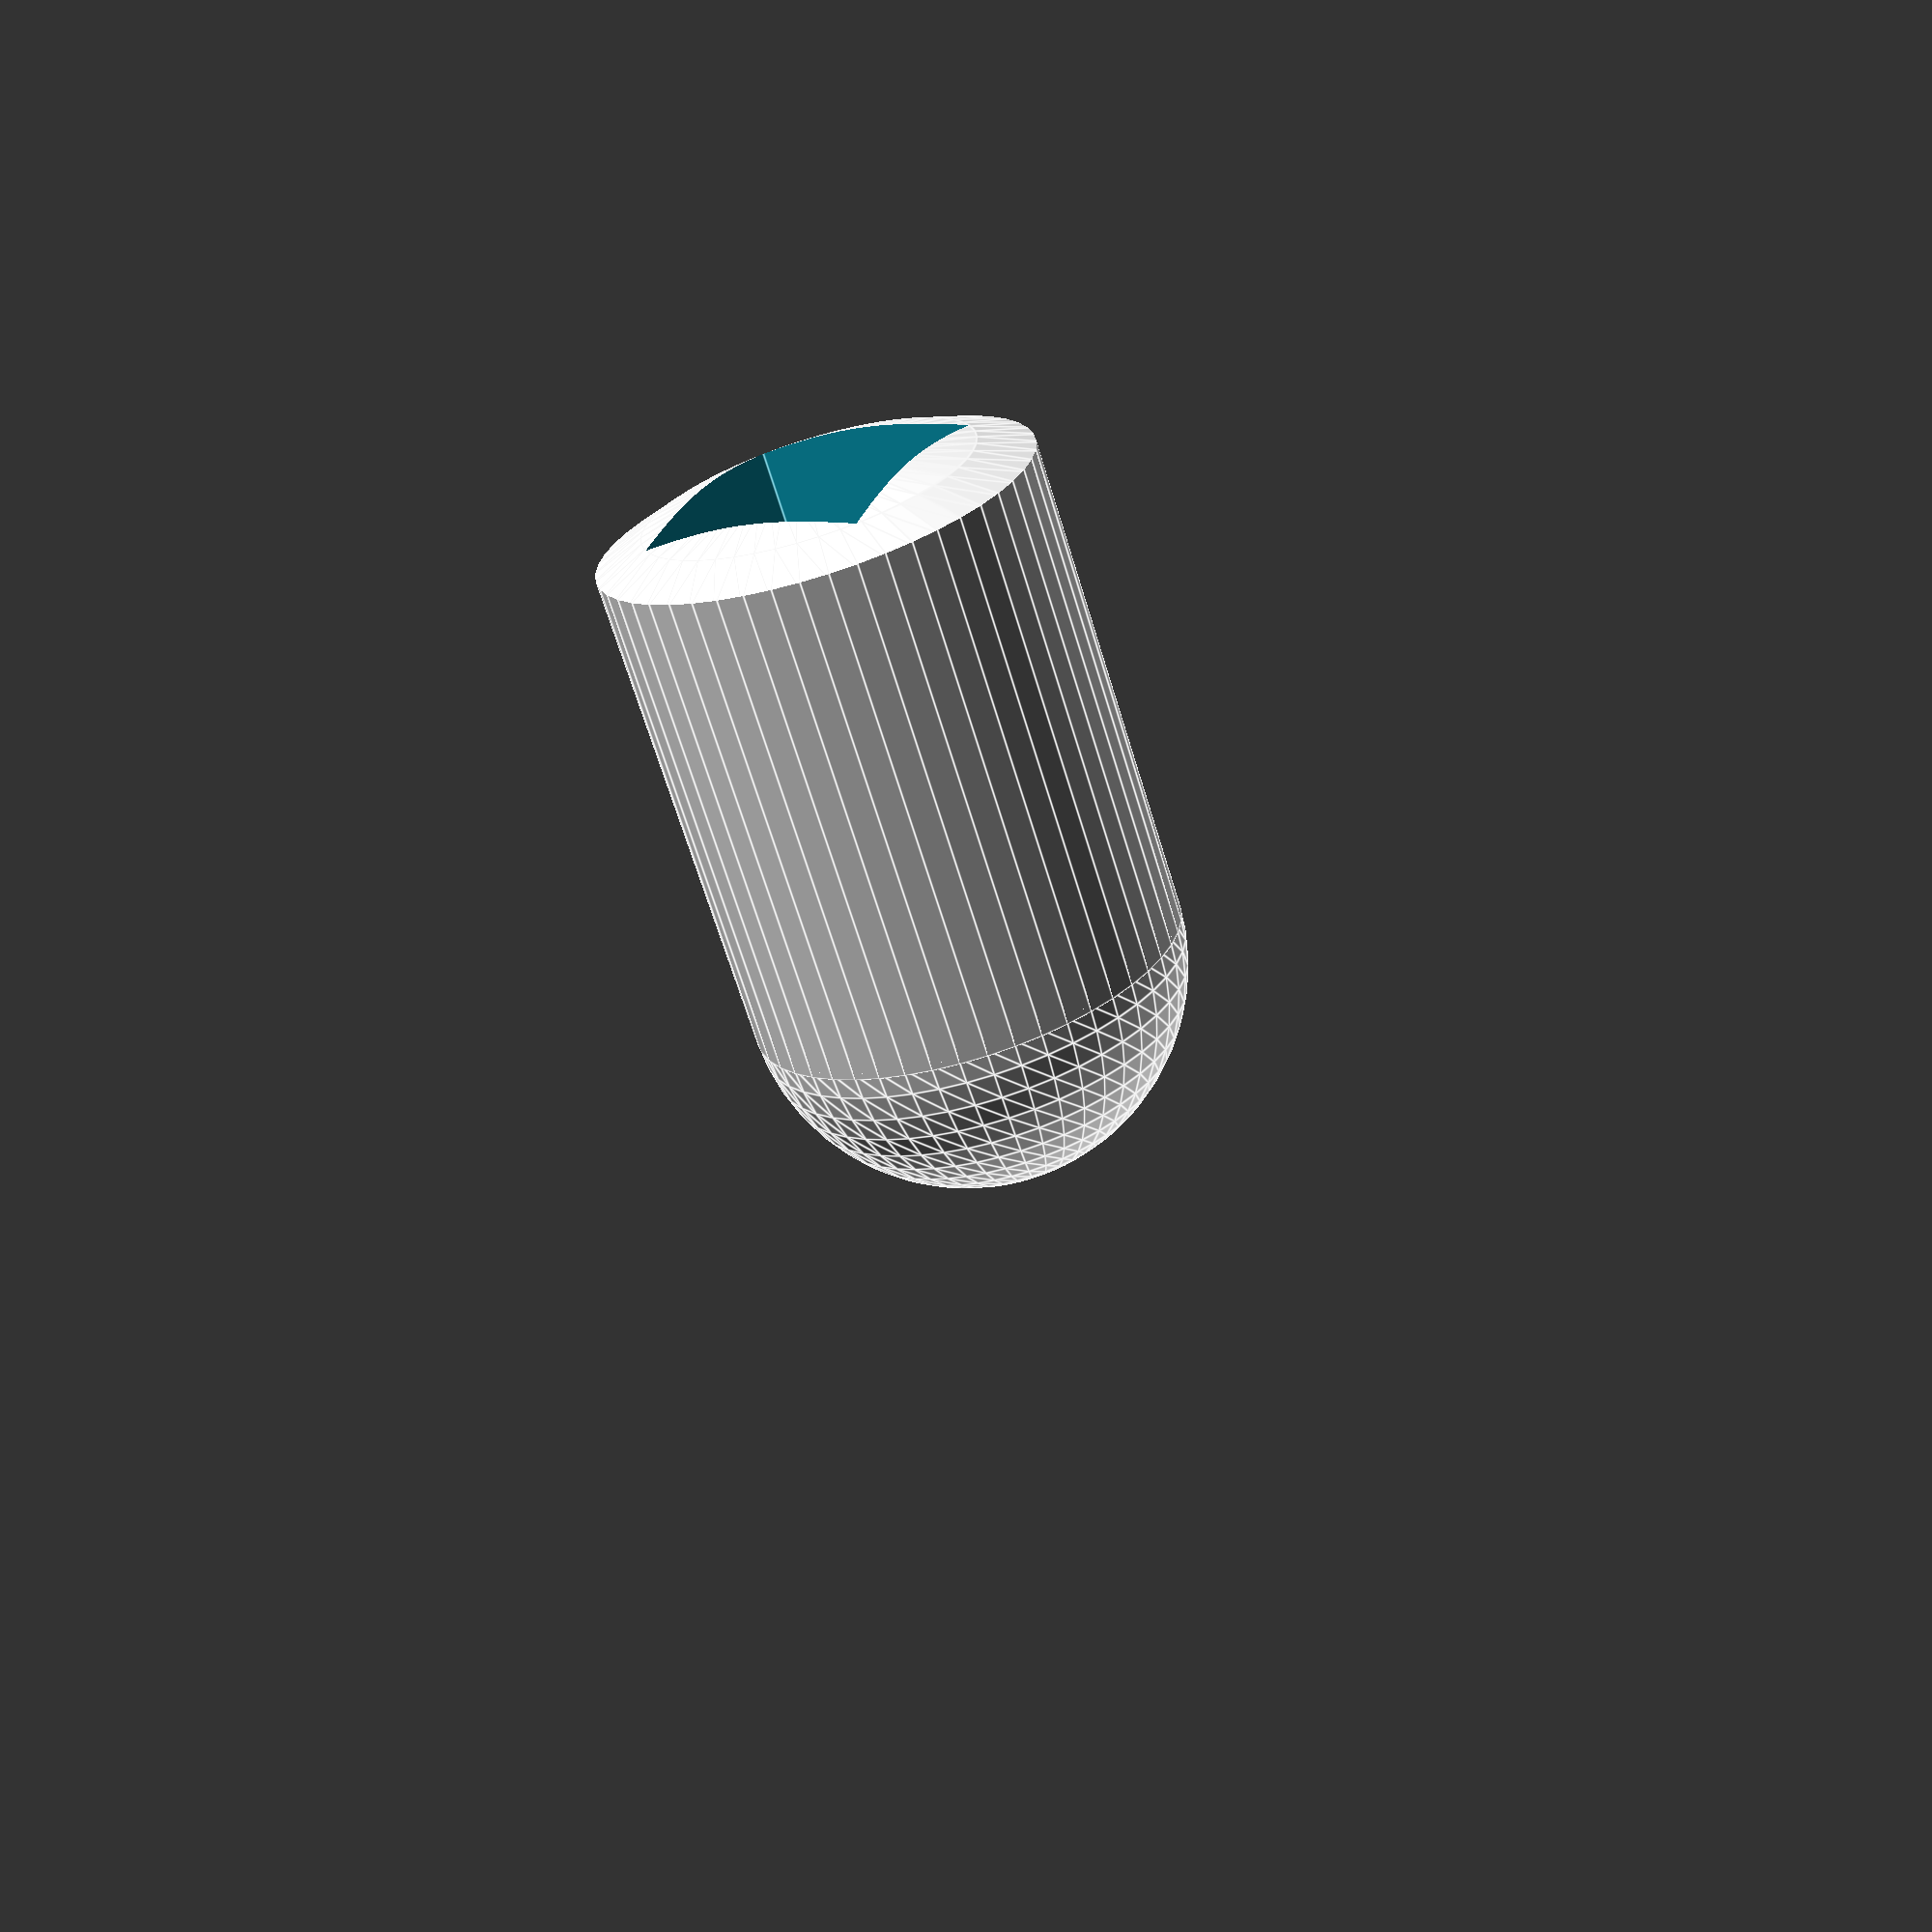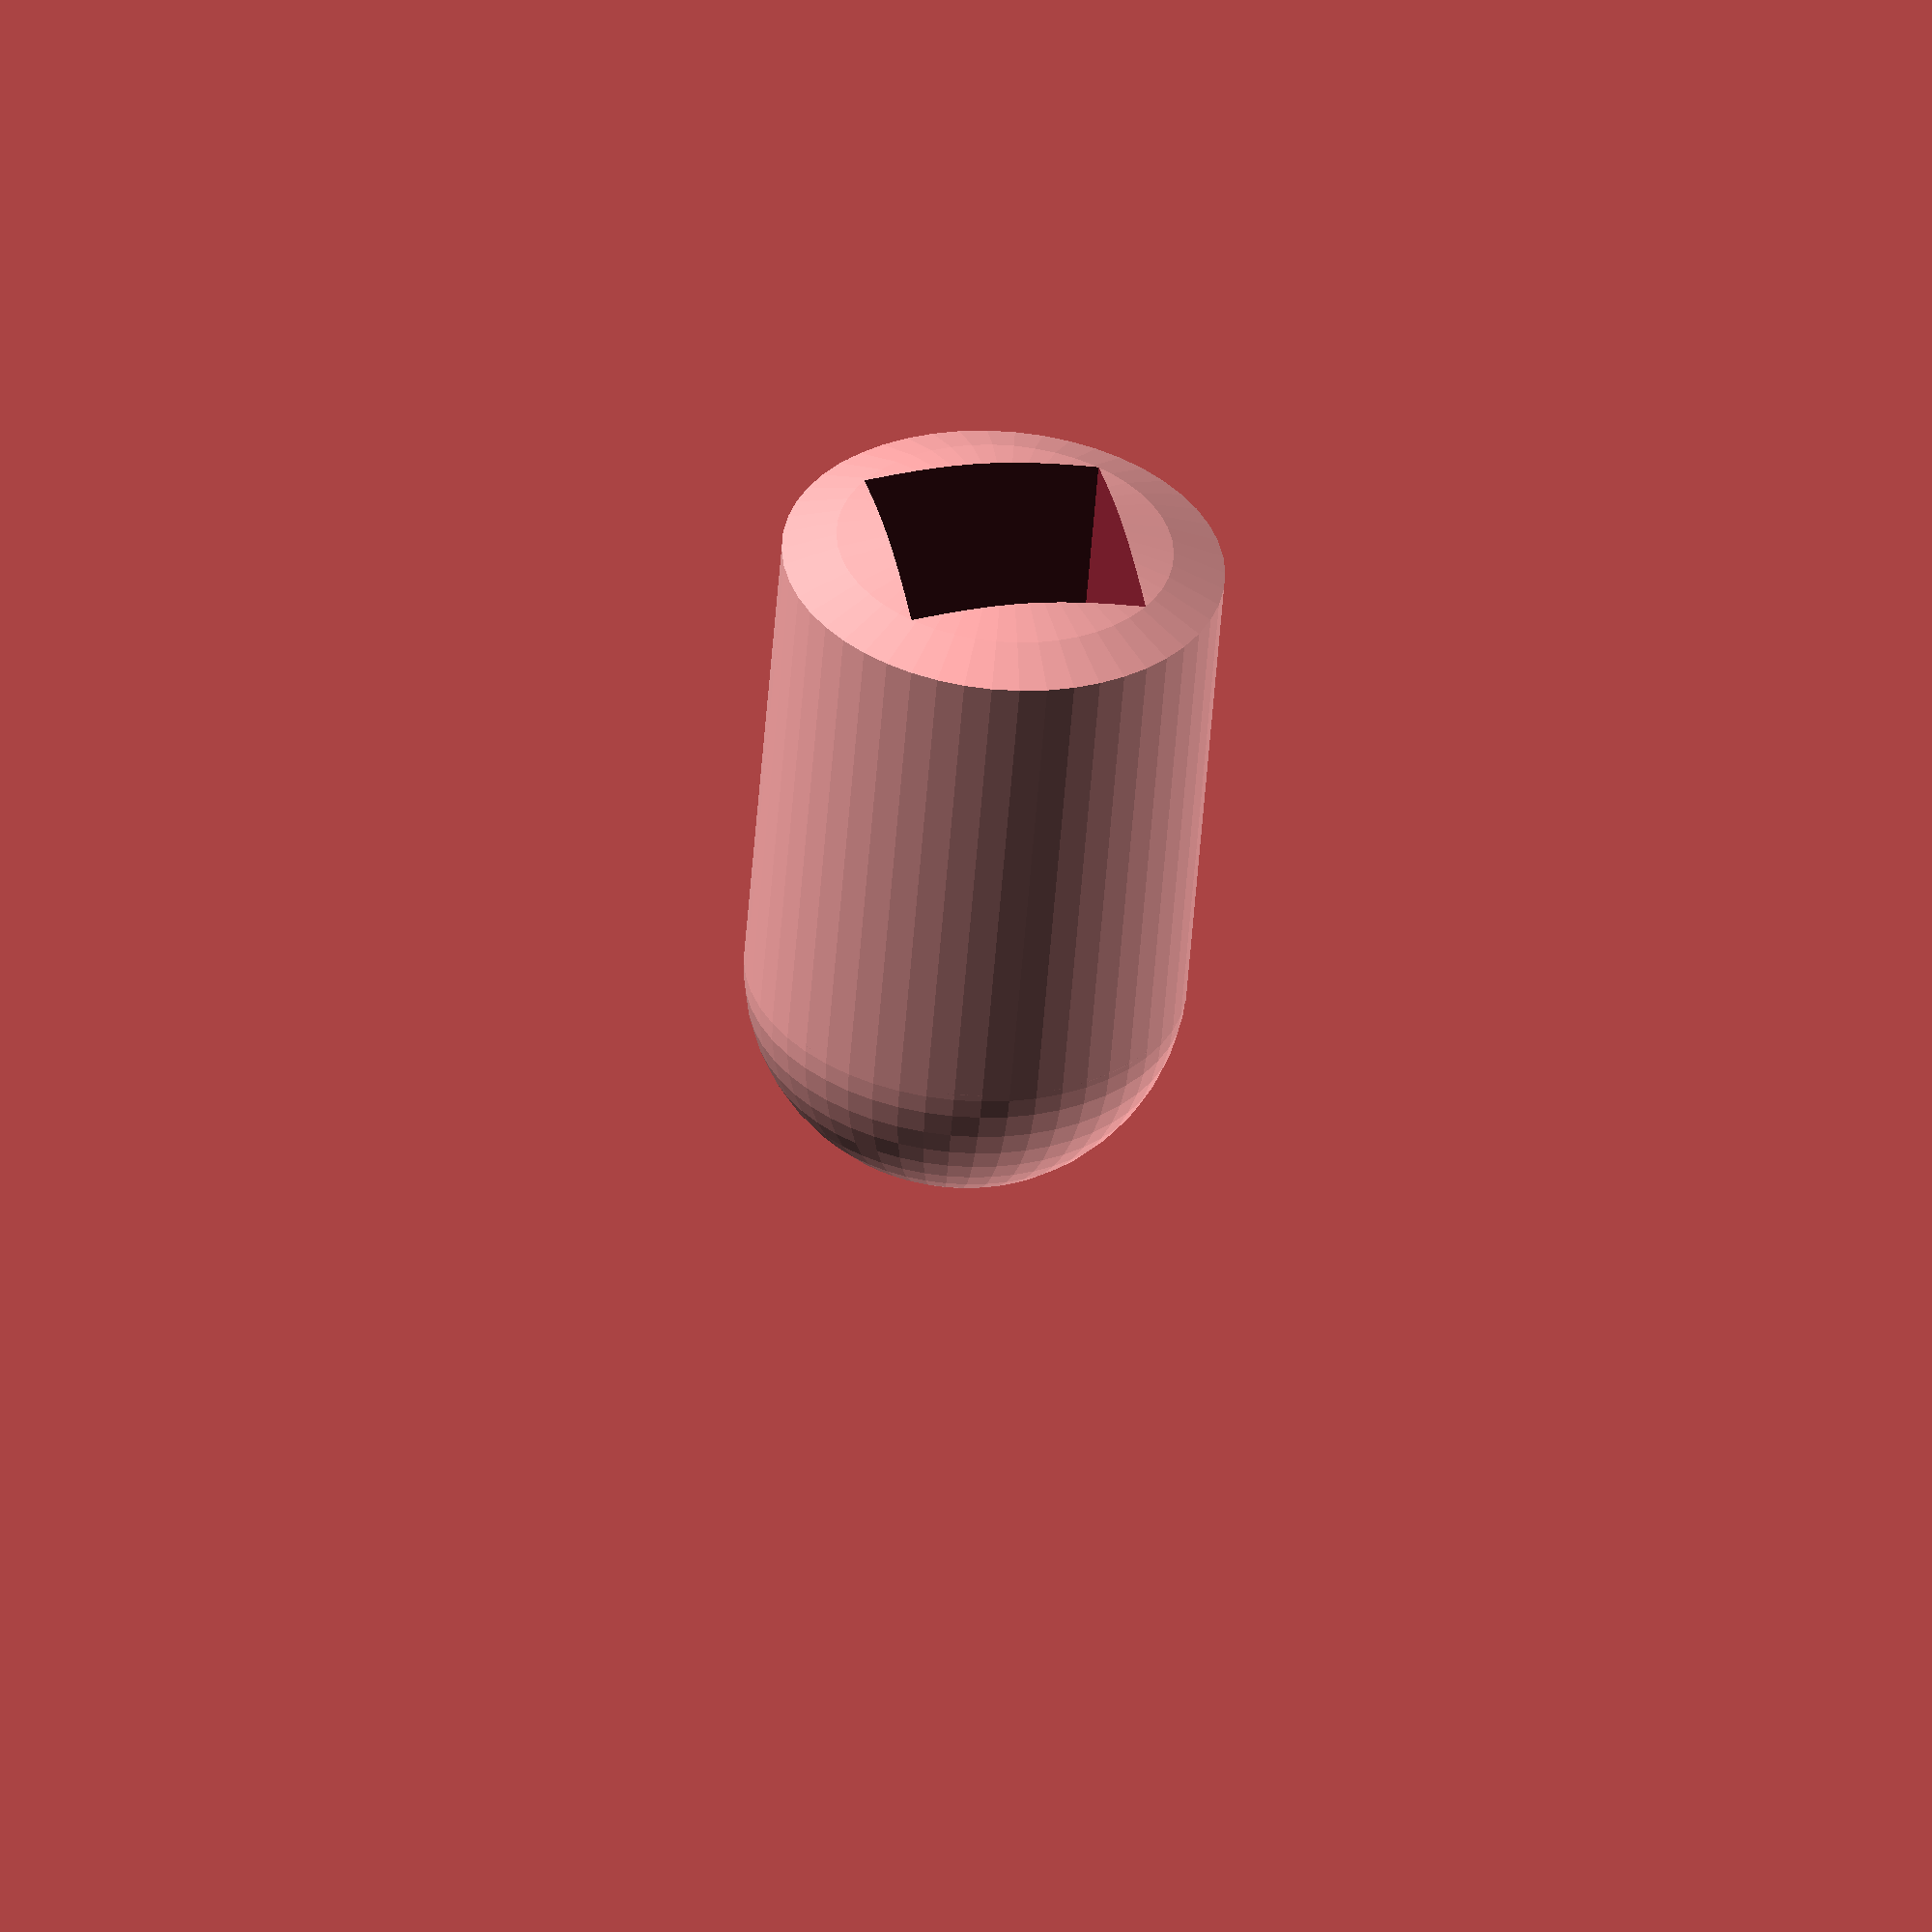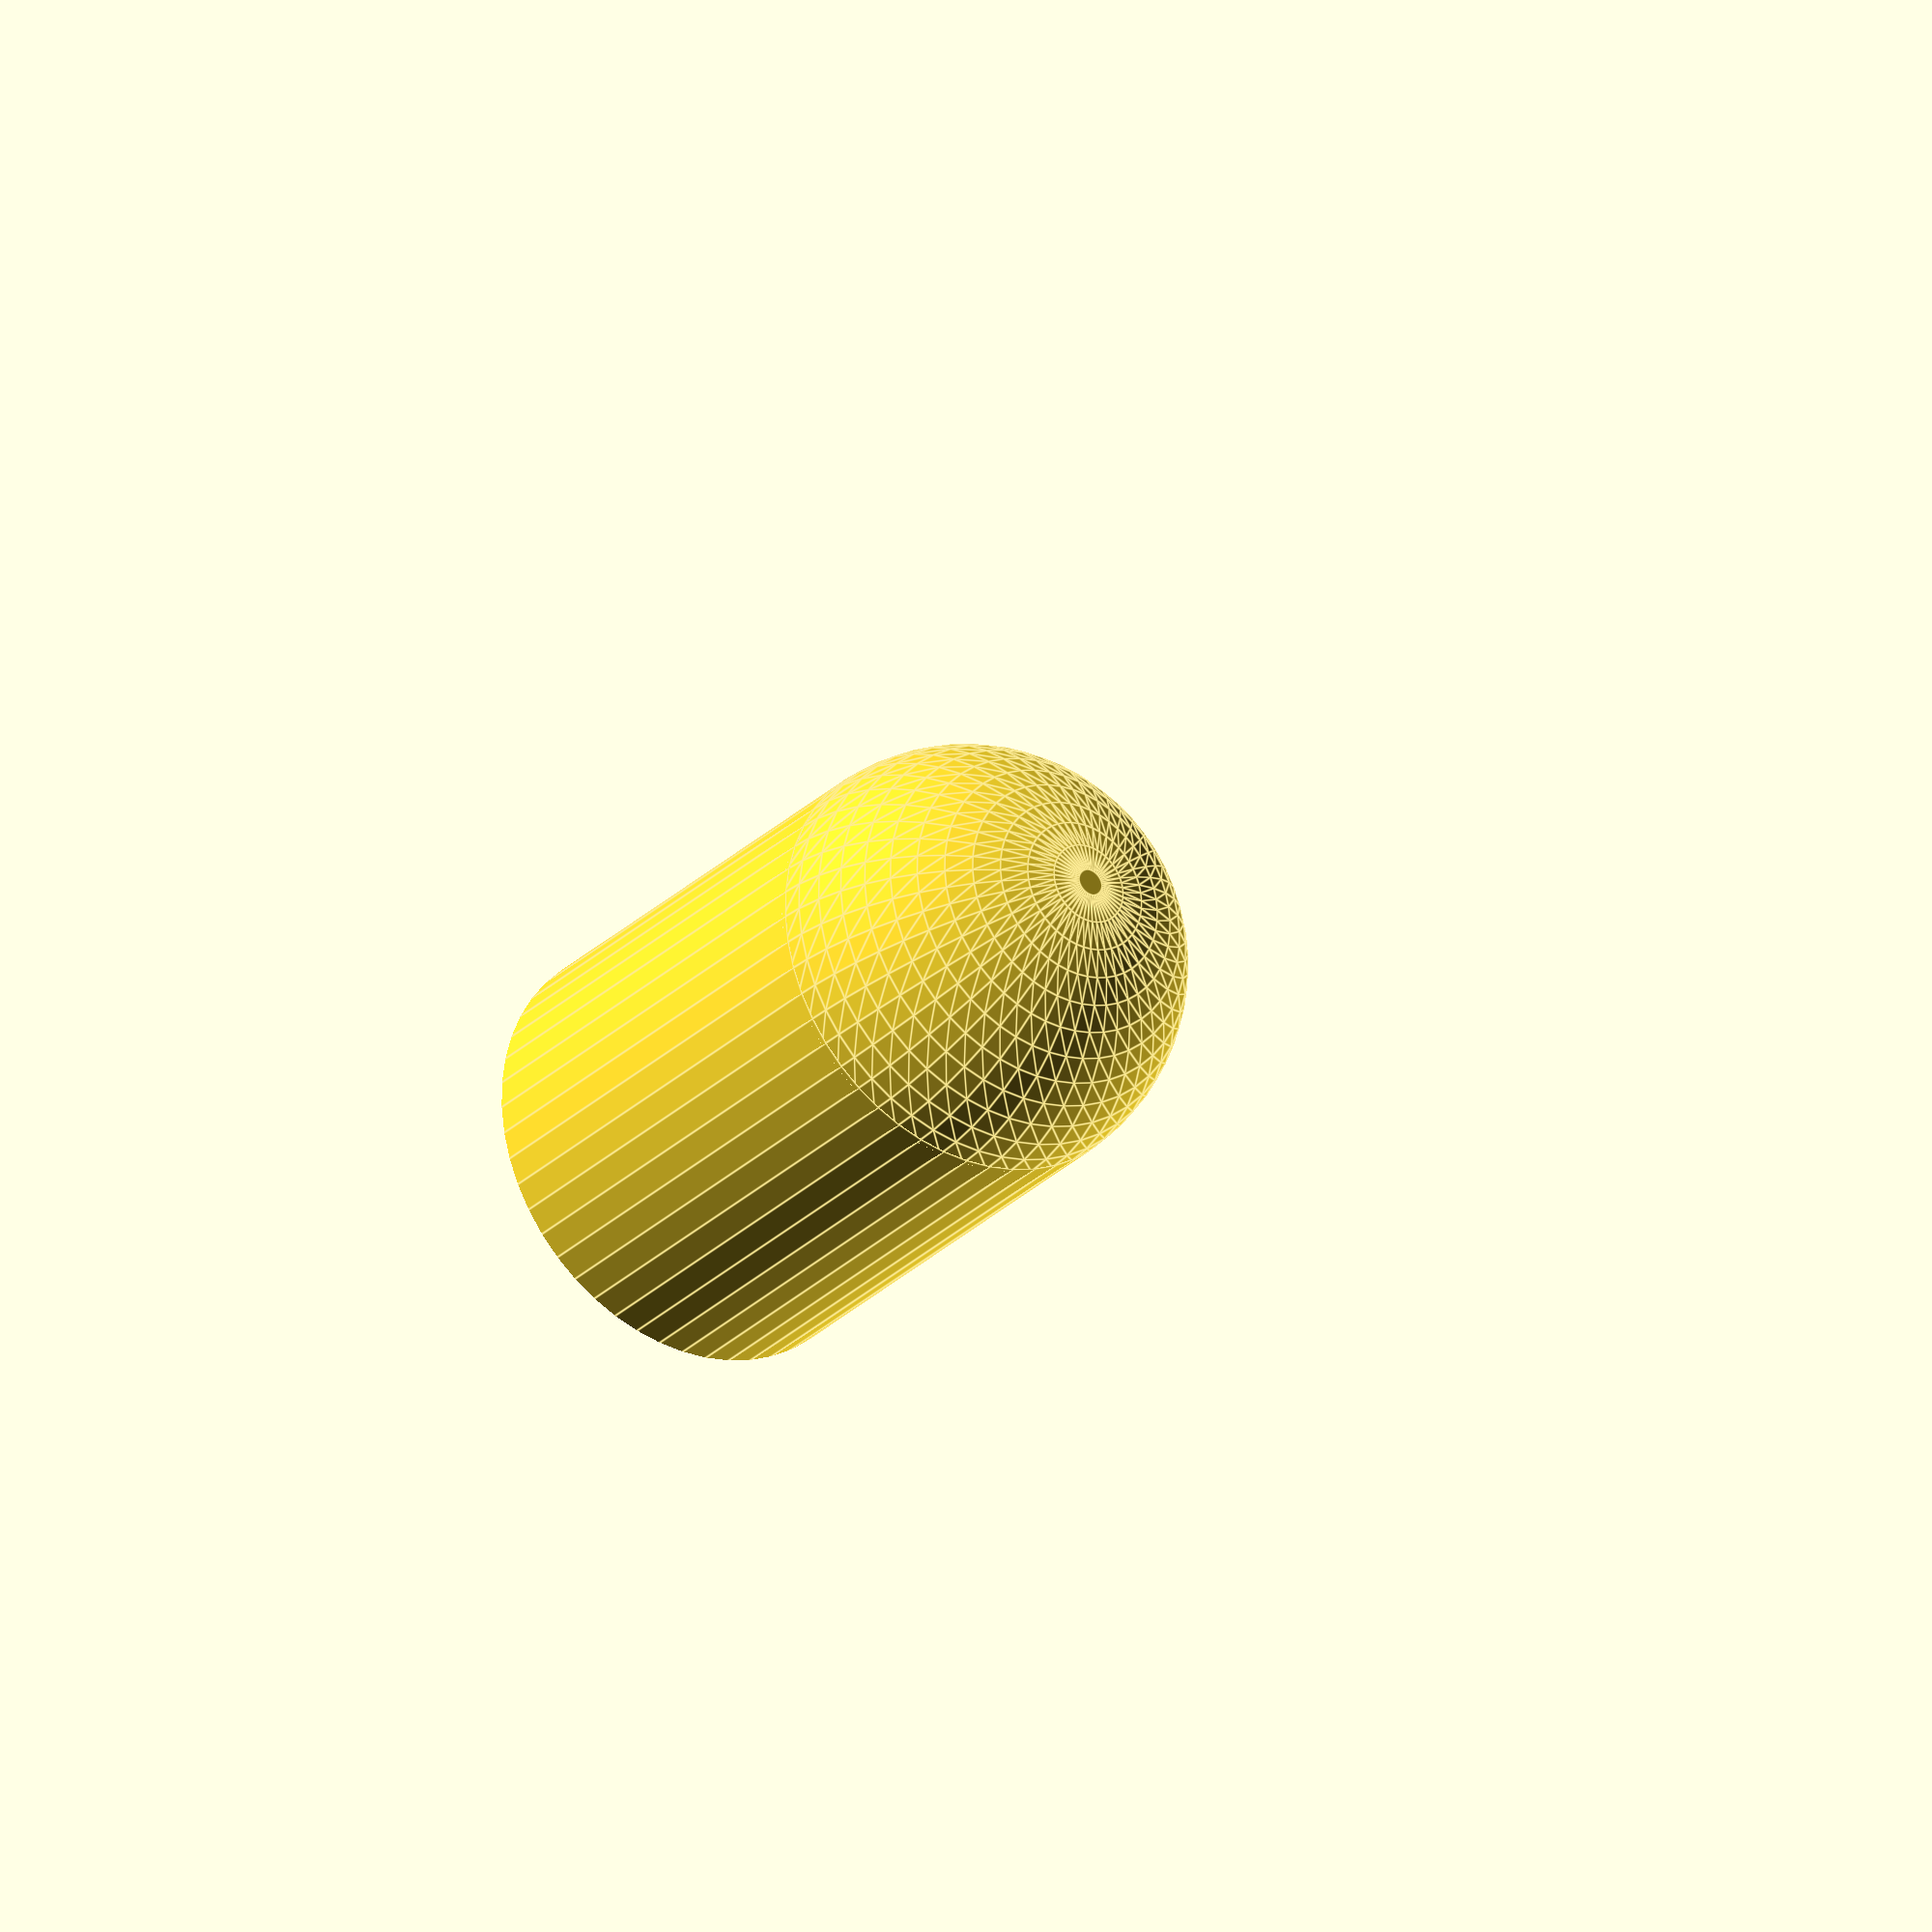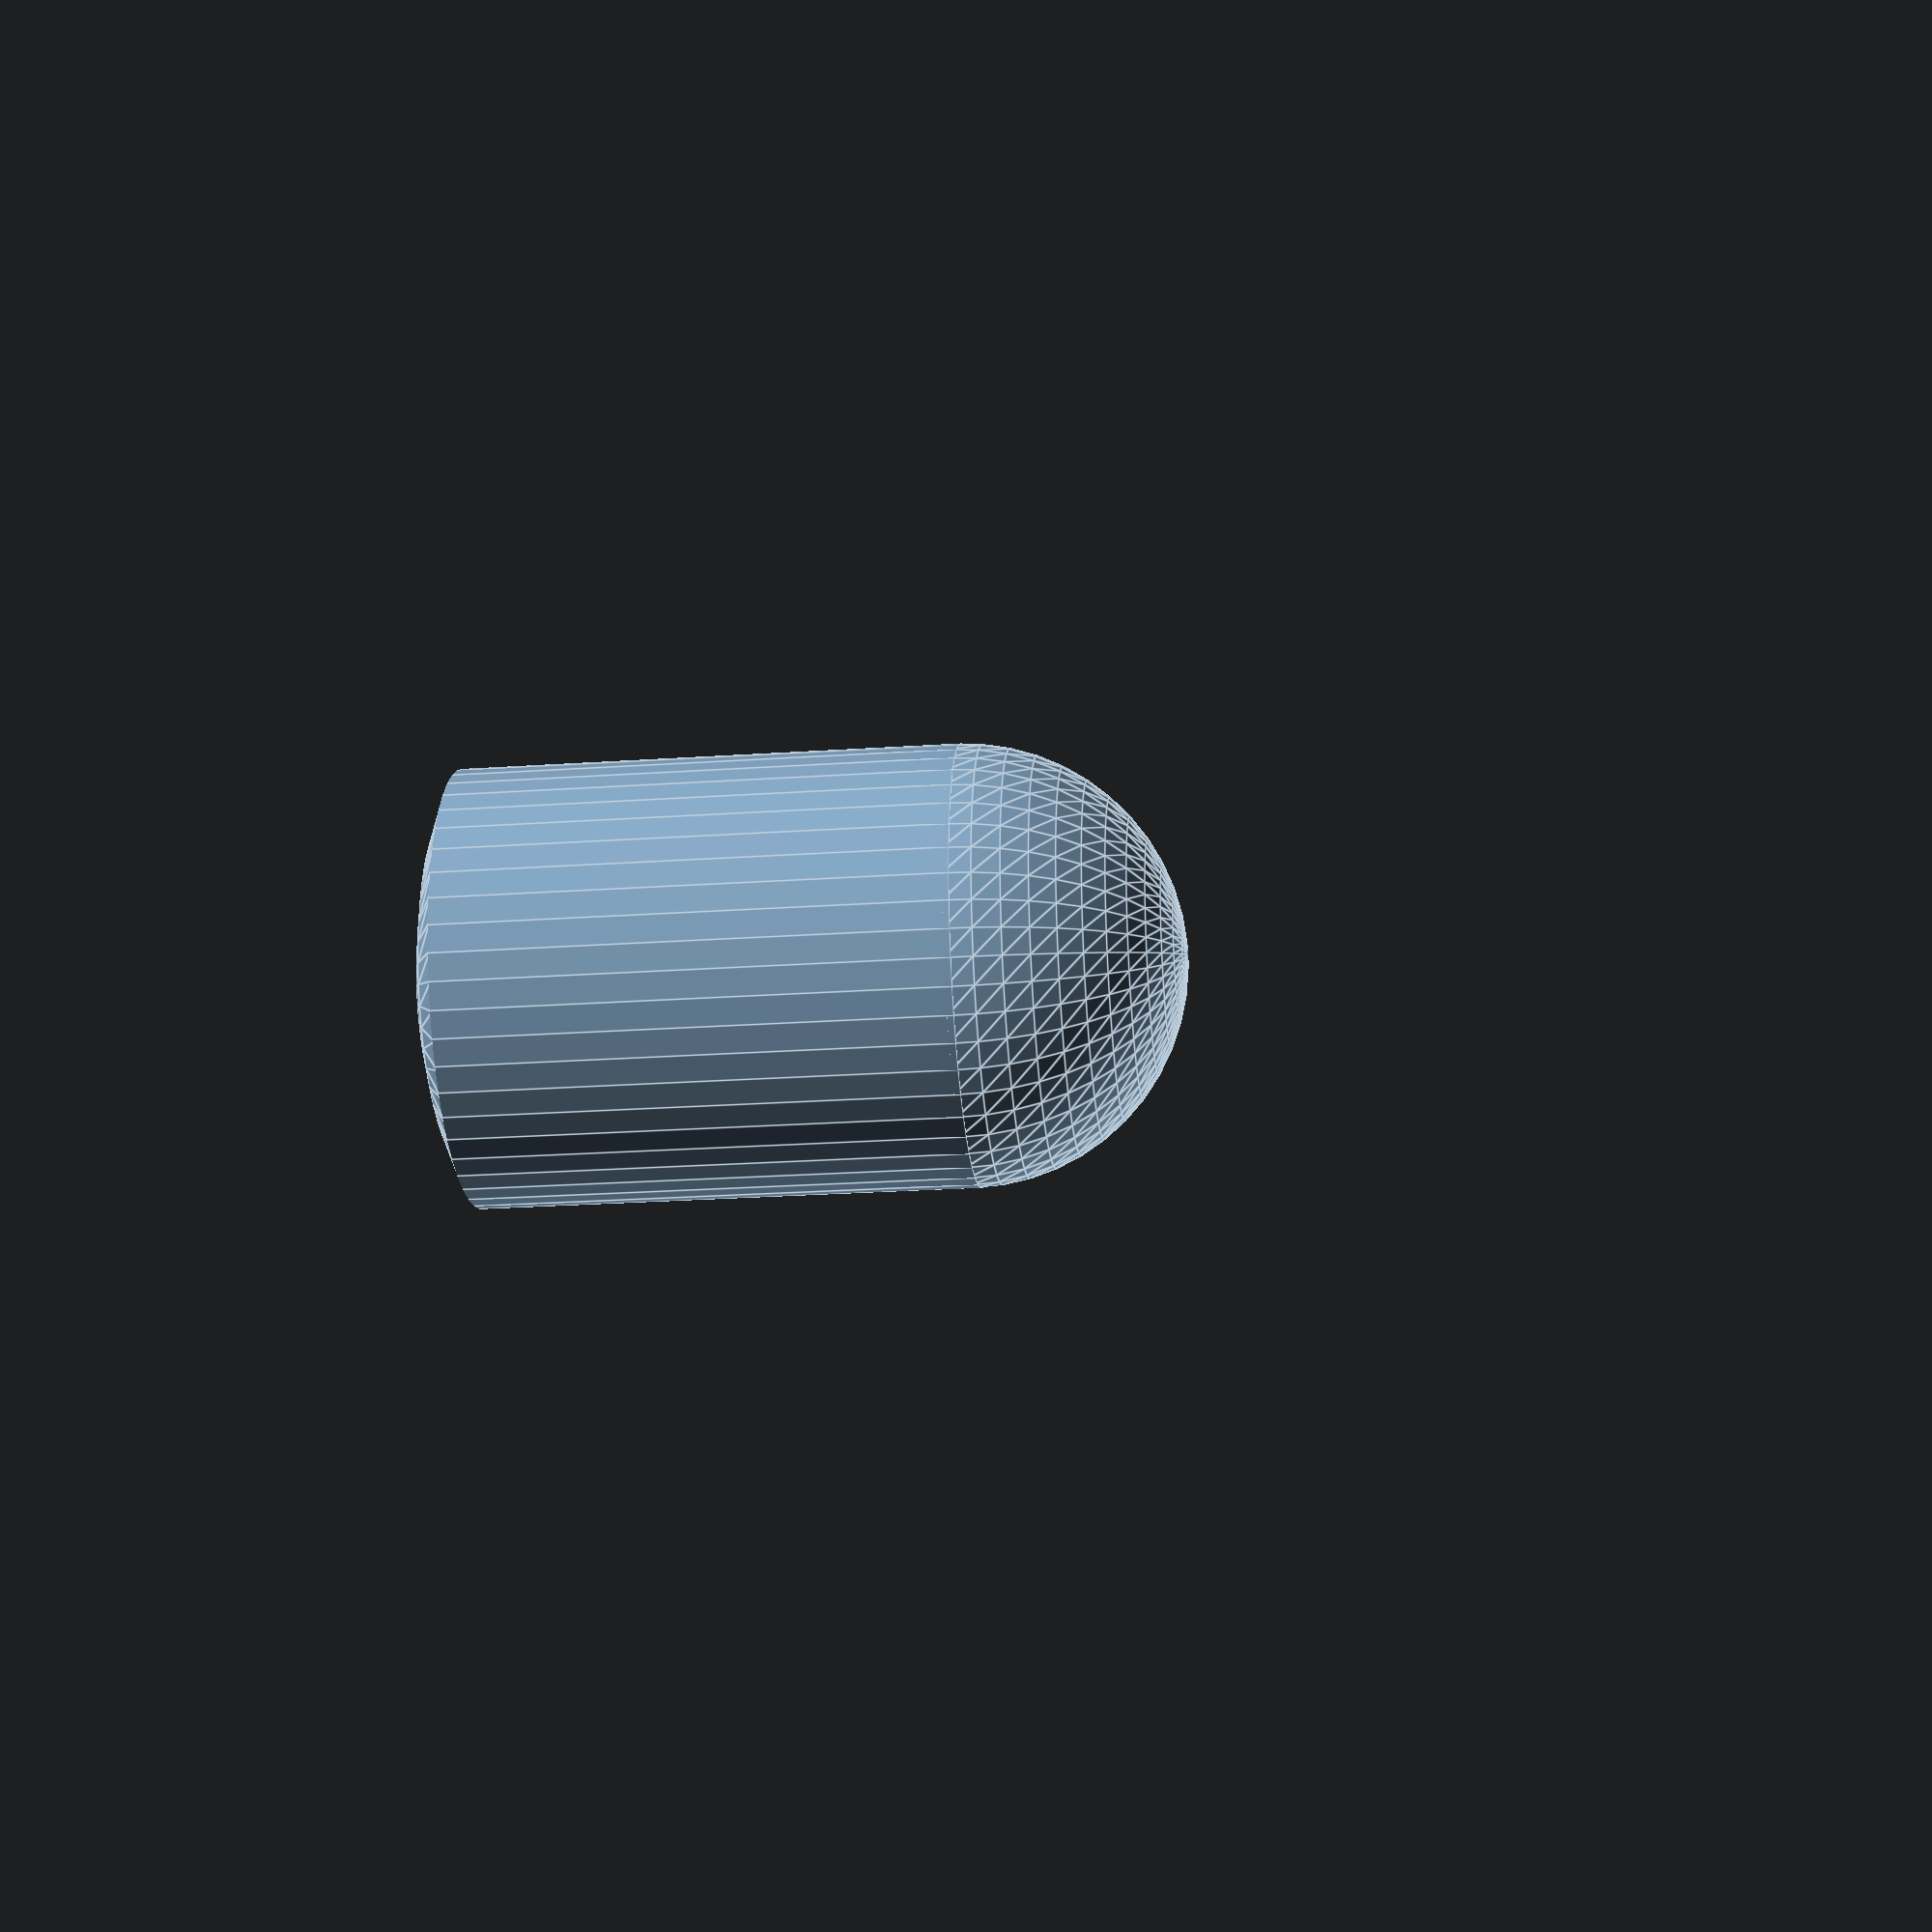
<openscad>
data = "00000,000,000";
// max id = 16383 : 14 bits de data et 2 bits de parité

width = 6.5;
edge_length = 8;
hole_width = 3.5;
hole_deep = 5;

csv = search(",", data, 20)[0];
id = longStrToNumber(str(data[0], data[1], data[2], data[3], data[4]));
v = [p2i(0), p2i(1), p2i(2), p2i(3), p2i(4), p2i(5), p2i(6), p2i(7), p2i(8), p2i(9), p2i(10), p2i(11)];

part([[v[0],v[1]], [v[2],v[3]], [v[4],v[5]], [v[6],v[7]], [v[8],v[9]], [v[10],v[11]]]);

// function int_to_bin(code, i=0, v) = (i>0) ? int_to_bin(code, i-1, v) : v[i]=;

module code(code)
{
	square_width = hole_width/4;

	// À remplacer par une fonction recursive
	tab = [int2bin(code, 0), int2bin(code, 1), int2bin(code, 2), int2bin(code, 3),
			int2bin(code, 4), int2bin(code, 5), int2bin(code, 6), int2bin(code, 7),
			int2bin(code, 8), int2bin(code, 9), int2bin(code, 10), int2bin(code, 11),
			int2bin(code, 12), int2bin(code, 13)];

	pb0 = int2bin(sumv(tab, 13), 0);
	pb1 = int2bin(sumv(tab, 13), 1);
	
	translate([-hole_width/2, -hole_width/2, edge_length-hole_deep-1]) linear_extrude(height = edge_length) {
		for(i = [0:13]) {
			if (int2bin(code, i) == 1)
				translate([(i%4)*square_width, floor(i/4)*square_width, 0])
					square(square_width);
		}
		
		if (pb0 == 1)
			translate([2*square_width, 3*square_width, 0]) square(square_width);
		if (pb1 == 1)
			translate([3*square_width, 3*square_width, 0]) square(square_width);
	}
}

module part(v)
{
	$fn = 50;
	
	rotate([0,0,90]) intersection() {
		sphere(r = edge_length);
		union() {
			sphere(width/2);
			difference() {
				for(i = [0:len(v)-1])
					if (v[i][1] != -1 && v[i][0] != -1)
						rotate([v[i][1], 0, v[i][0]])
							block(width, edge_length, circular=true);
		
			for(i = [0:len(v)-1])
					if (v[i][1] != -1 && v[i][0] != -1)
						rotate([v[i][1], 0, v[i][0]]) code(id);
		
				for(i = [0:len(v)-1])
					if (v[i][1] != -1 && v[i][0] != -1)
						rotate([v[i][1], 0, v[i][0]]) translate([0, 0, edge_length - hole_deep + 1])
							block(hole_width, hole_deep);
			}
		}
	}
}

module block(block_width, length, circular = false)
{
	length = (length == 0) ? width : length;
	translate ([0, 0, length/2-0.1])
		if (circular)
			cylinder(r=block_width/2, h=length, center=true);			
		else
			cube([block_width, block_width, length], center=true);
}

function bevel(type, ref) = (type == "thin") ? ref*0.2 : (type == "medium") ? ref*0.3 : (type == "large") ? ref*0.6 : 0;

function sumv(v,i,s=0) = (i==s ? v[i] : v[i] + sumv(v,i-1,s));

function int2bin(nb, i) = floor( nb/pow(2, i) ) % 2;

function p2i(index) = (index >= len(csv)) ? -1 : strToNumber(str(
		data[csv[index]+1],
		data[csv[index]+2],
		data[csv[index]+3]));

function strToNumber(str) = (
		search(str[2],"0123456789")[0] +
		10 * search(str[1],"0123456789")[0] +
		100 * search(str[0],"0123456789")[0]);

function longStrToNumber(str) = (
		search(str[4],"0123456789")[0] +
		10 * search(str[3],"0123456789")[0] +
		100 * search(str[2],"0123456789")[0] +
		1000 * search(str[1],"0123456789")[0] +
		10000 * search(str[0],"0123456789")[0]);

</openscad>
<views>
elev=247.2 azim=117.2 roll=163.1 proj=p view=edges
elev=234.4 azim=168.6 roll=184.3 proj=o view=wireframe
elev=27.1 azim=243.9 roll=145.9 proj=o view=edges
elev=206.5 azim=222.3 roll=84.0 proj=p view=edges
</views>
